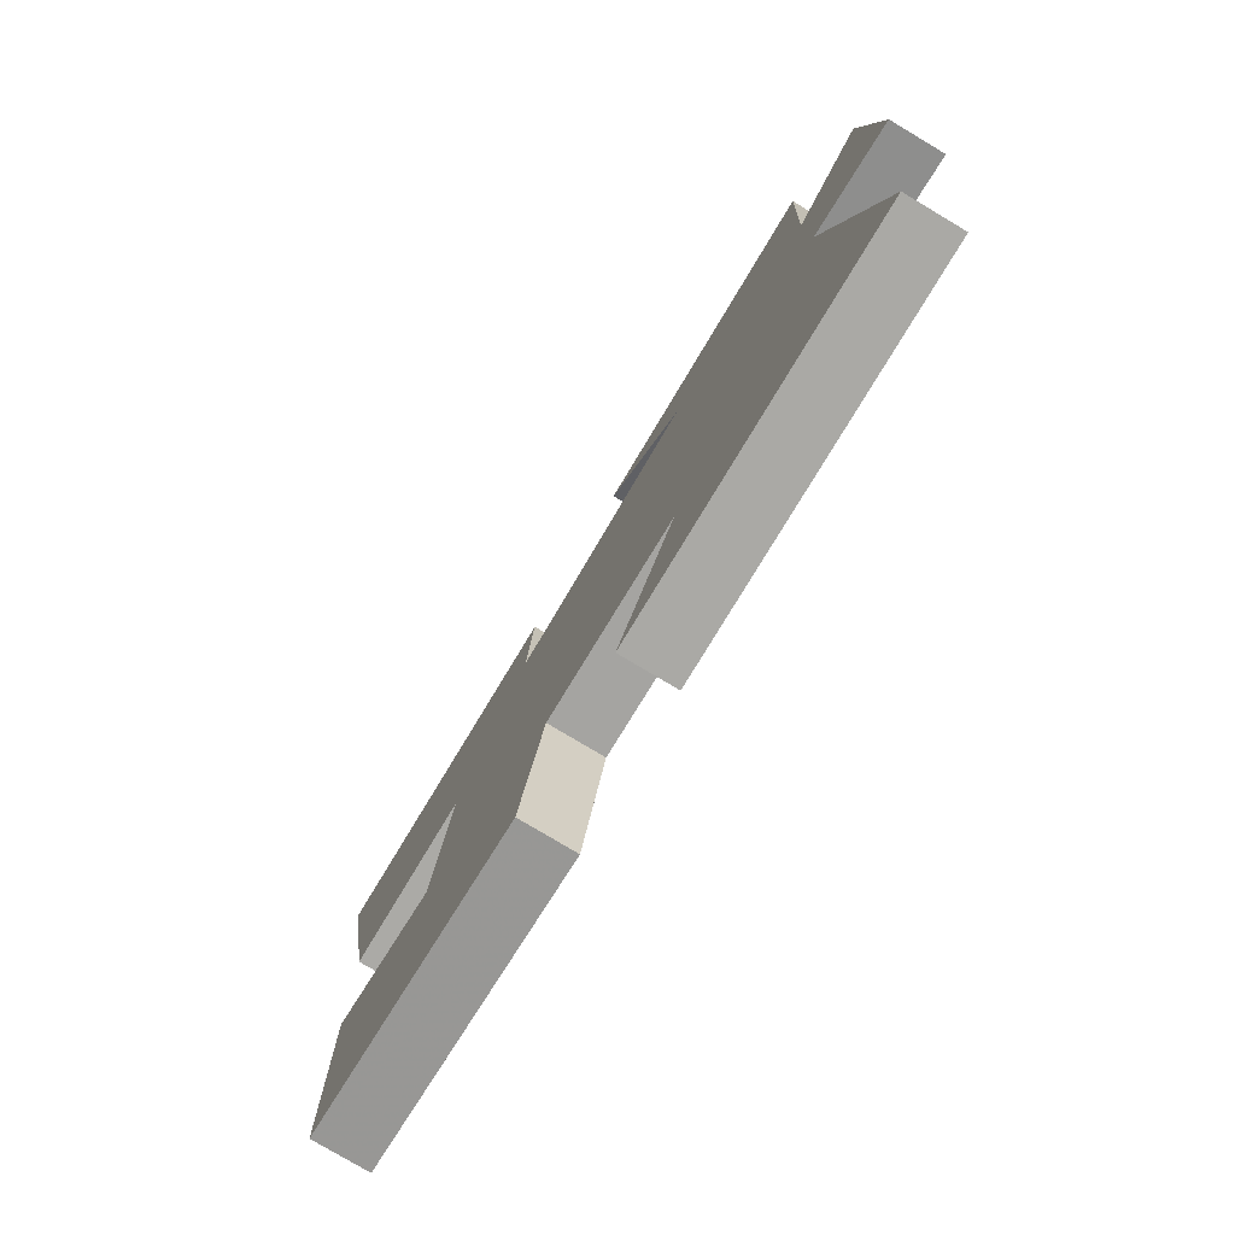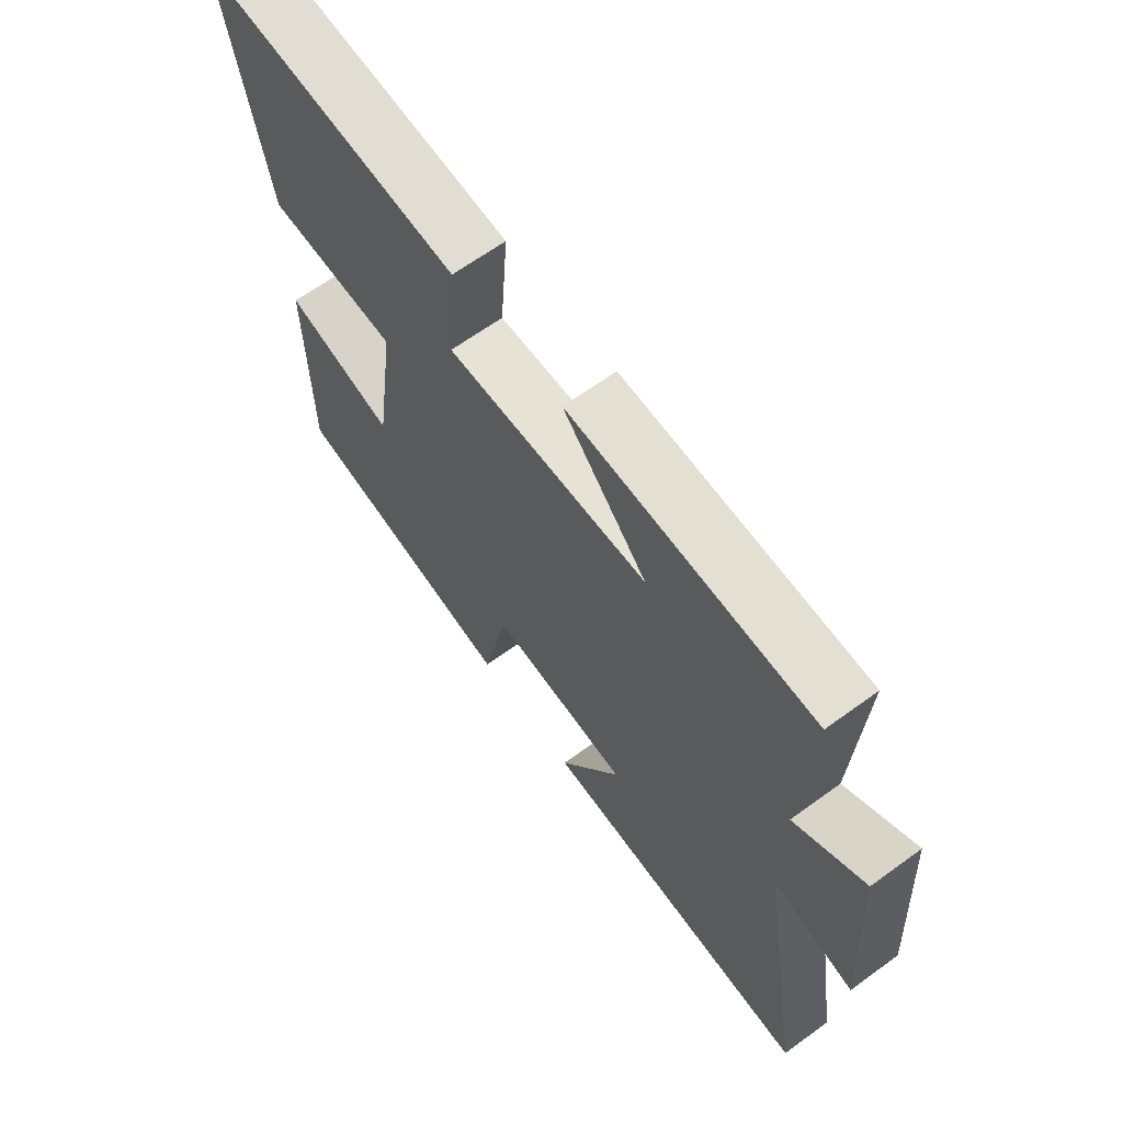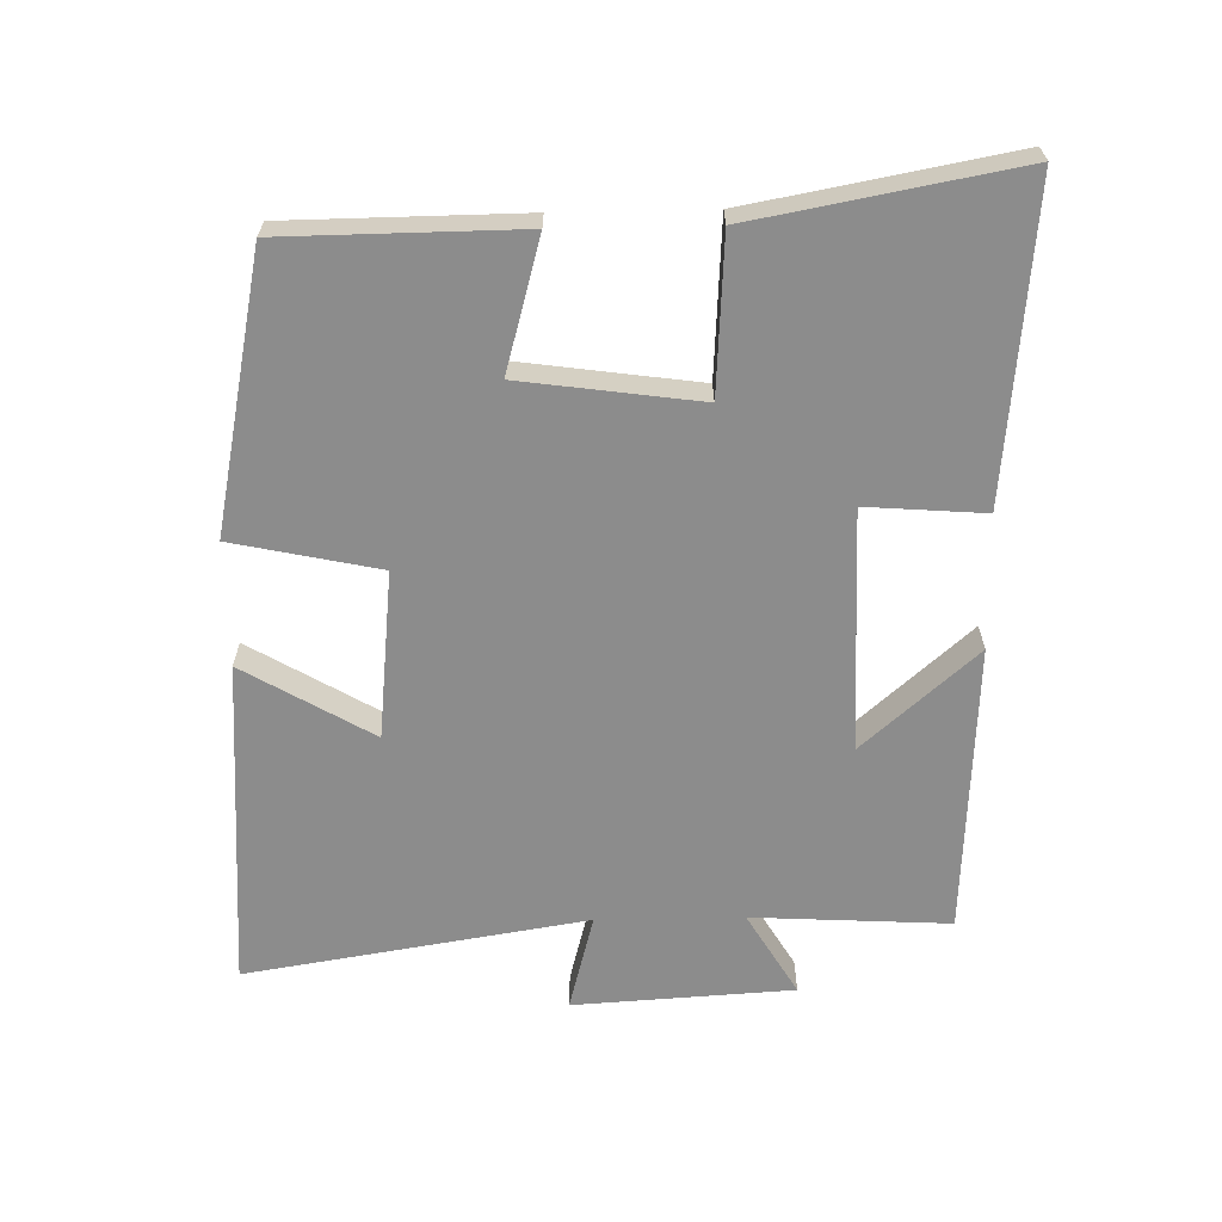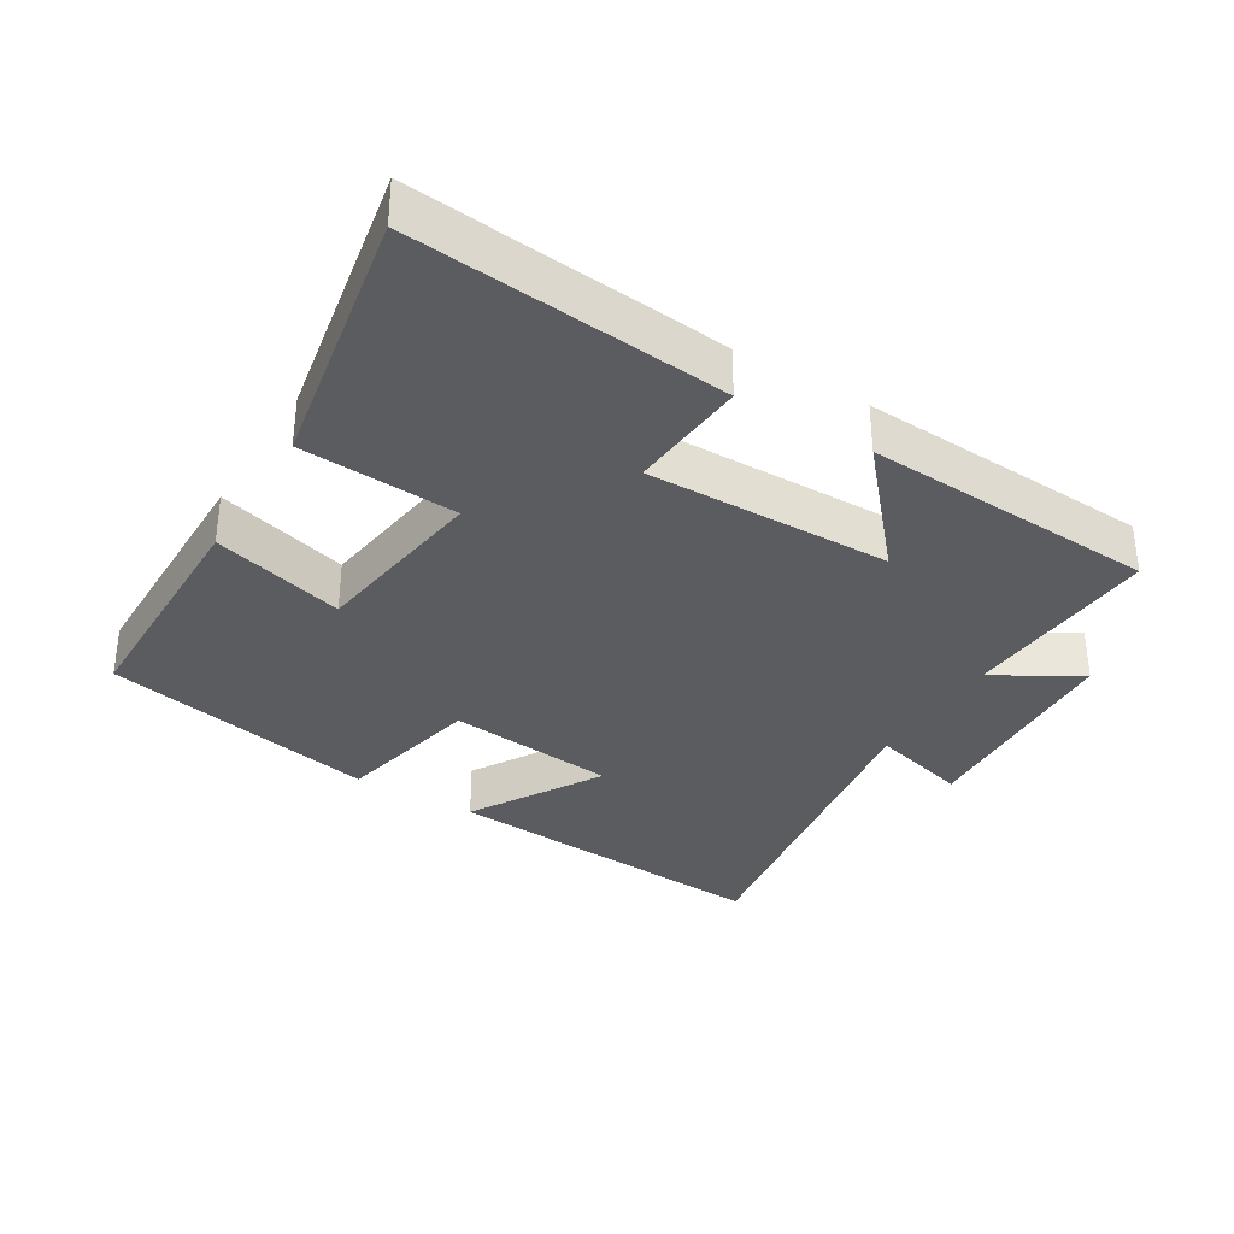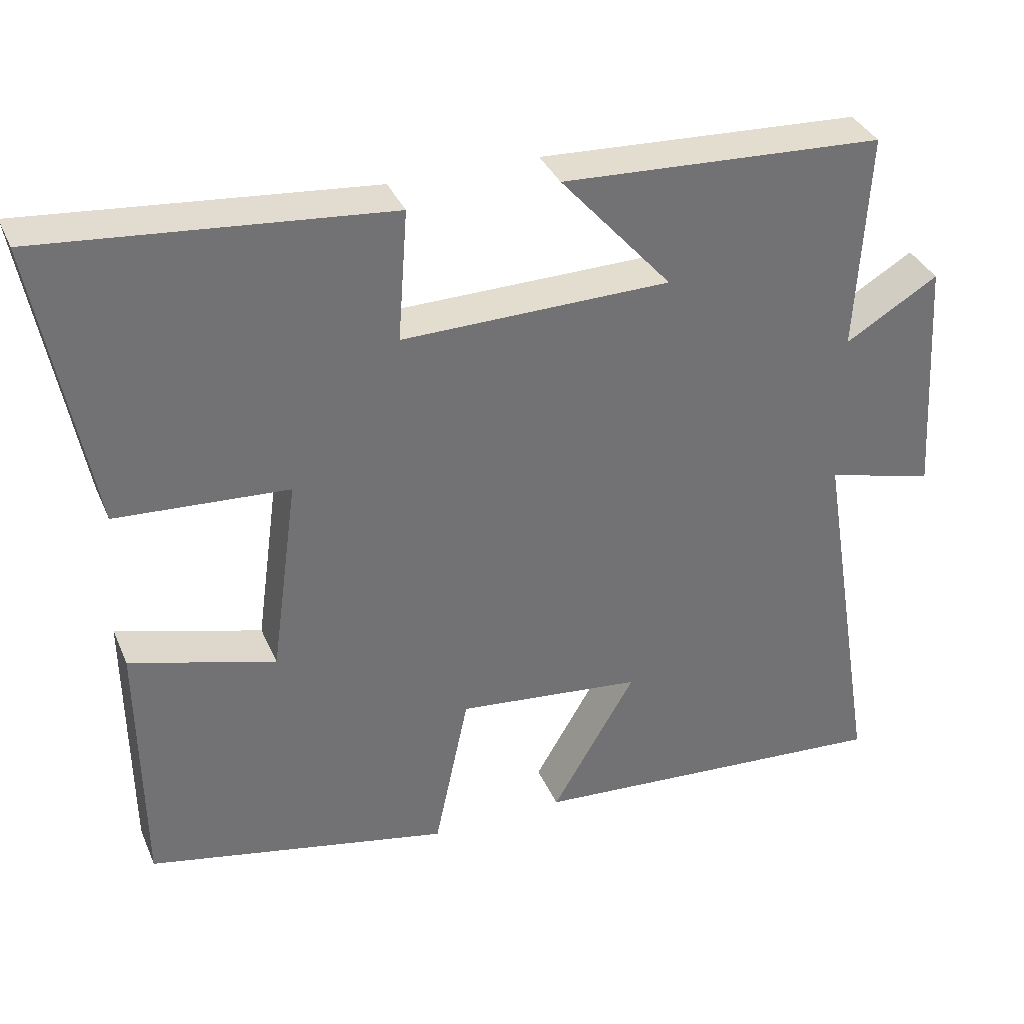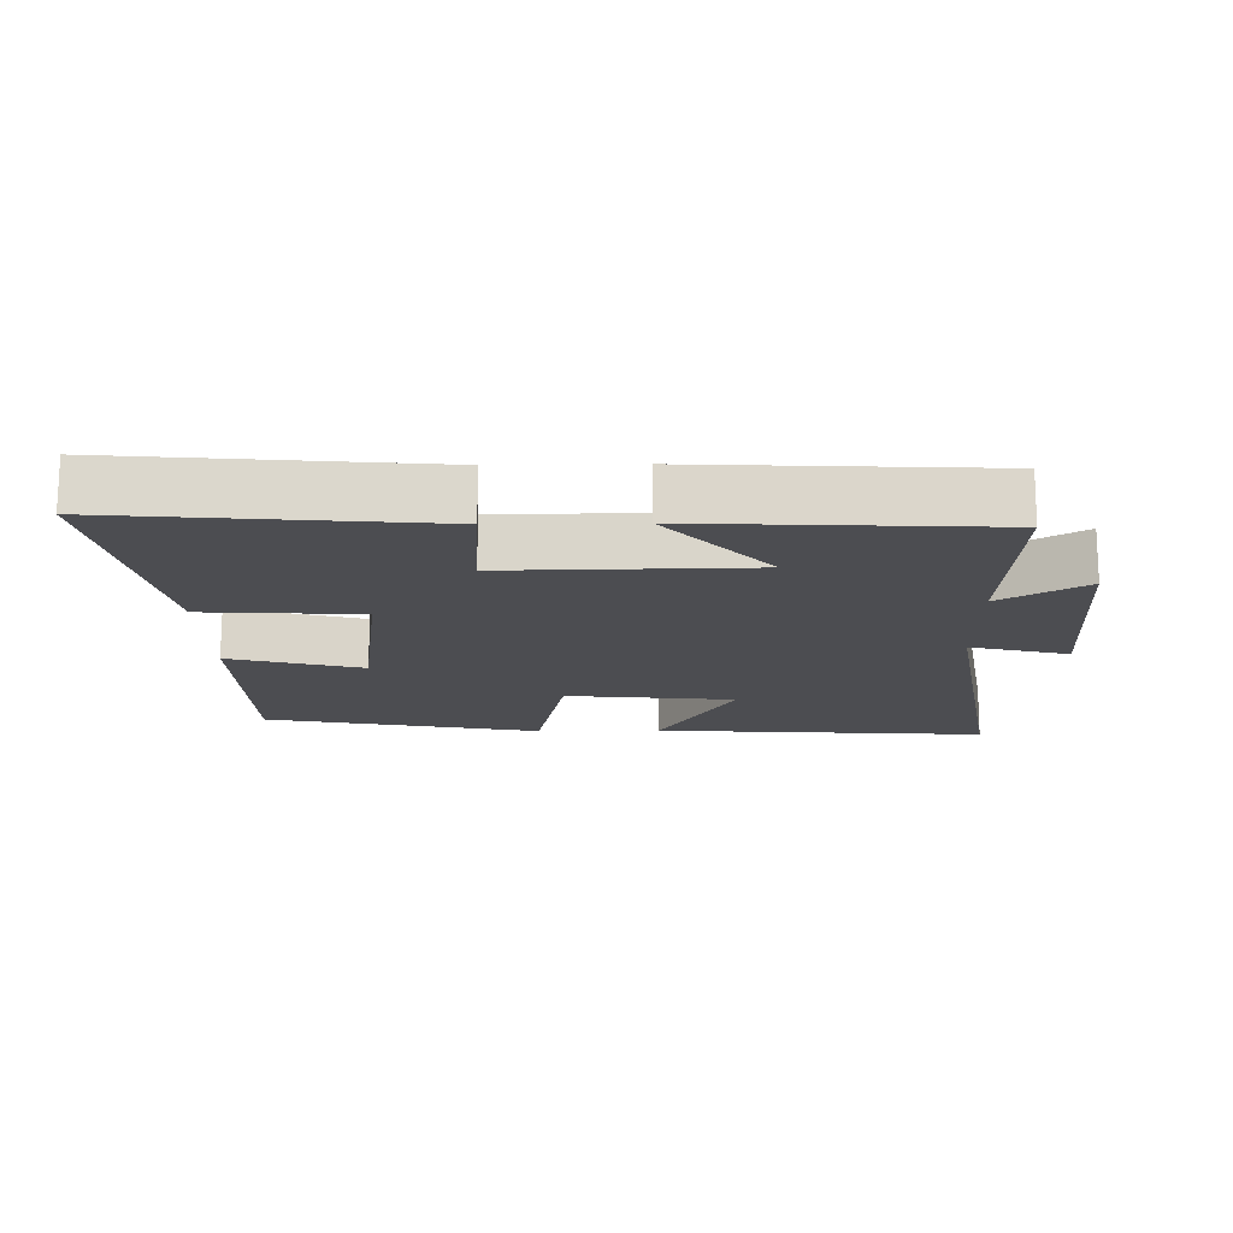
<metadata>
{"format":"obj","ext":"obj","renderer":"f3d","projection":"perspective","resolution":1024,"background":"white","views":[{"elev":-79.0,"azim":59.2,"up":"+Z"},{"elev":64.5,"azim":53.7,"up":"+Z"},{"elev":-64.2,"azim":-88.9,"up":"+Y"},{"elev":-34.1,"azim":-31.4,"up":"+Y"},{"elev":35.4,"azim":-21.2,"up":"+Z"},{"elev":-16.1,"azim":1.0,"up":"+Y"}]}
</metadata>
<code>
v -0.496 0.07 -0.418
v -0.5 0.07 -0.069
v -0.306 0.07 -0.123
v -0.27 0.07 0.141
v -0.5 0.07 0.155
v -0.572 0.07 0.543
v -0.111 0.07 0.5
v -0.124 0.07 0.325
v 0.234 0.07 0.331
v 0.085 0.07 0.5
v 0.516 0.07 0.478
v 0.5 0.07 0.185
v 0.624 0.07 0.259
v 0.644 0.07 -0.067
v 0.5 0.07 -0.029
v 0.582 0.07 -0.534
v 0.091 0.07 -0.5
v 0.203 0.07 -0.309
v -0.045 0.07 -0.283
v -0.091 0.07 -0.5
v -0.496 0 -0.418
v -0.5 0 -0.069
v -0.306 0 -0.123
v -0.27 0 0.141
v -0.5 0 0.155
v -0.572 0 0.543
v -0.111 0 0.5
v -0.124 0 0.325
v 0.234 0 0.331
v 0.085 0 0.5
v 0.516 0 0.478
v 0.5 0 0.185
v 0.624 0 0.259
v 0.644 0 -0.067
v 0.5 0 -0.029
v 0.582 0 -0.534
v 0.091 0 -0.5
v 0.203 0 -0.309
v -0.045 0 -0.283
v -0.091 0 -0.5
f 1 2 3
f 20 1 3
f 19 20 3
f 18 19 3 4
f 15 16 17 18
f 15 18 4
f 12 13 14 15
f 12 15 4
f 9 10 11 12
f 12 4 5
f 9 12 5
f 8 9 5
f 5 6 7 8
f 23 22 21
f 23 21 40
f 23 40 39
f 24 23 39 38
f 38 37 36 35
f 24 38 35
f 35 34 33 32
f 24 35 32
f 32 31 30 29
f 25 24 32
f 25 32 29
f 25 29 28
f 28 27 26 25
f 1 21 22 2
f 2 22 23 3
f 3 23 24 4
f 4 24 25 5
f 5 25 26 6
f 6 26 27 7
f 7 27 28 8
f 8 28 29 9
f 9 29 30 10
f 10 30 31 11
f 11 31 32 12
f 12 32 33 13
f 13 33 34 14
f 14 34 35 15
f 15 35 36 16
f 16 36 37 17
f 17 37 38 18
f 18 38 39 19
f 19 39 40 20
f 20 40 21 1

</code>
